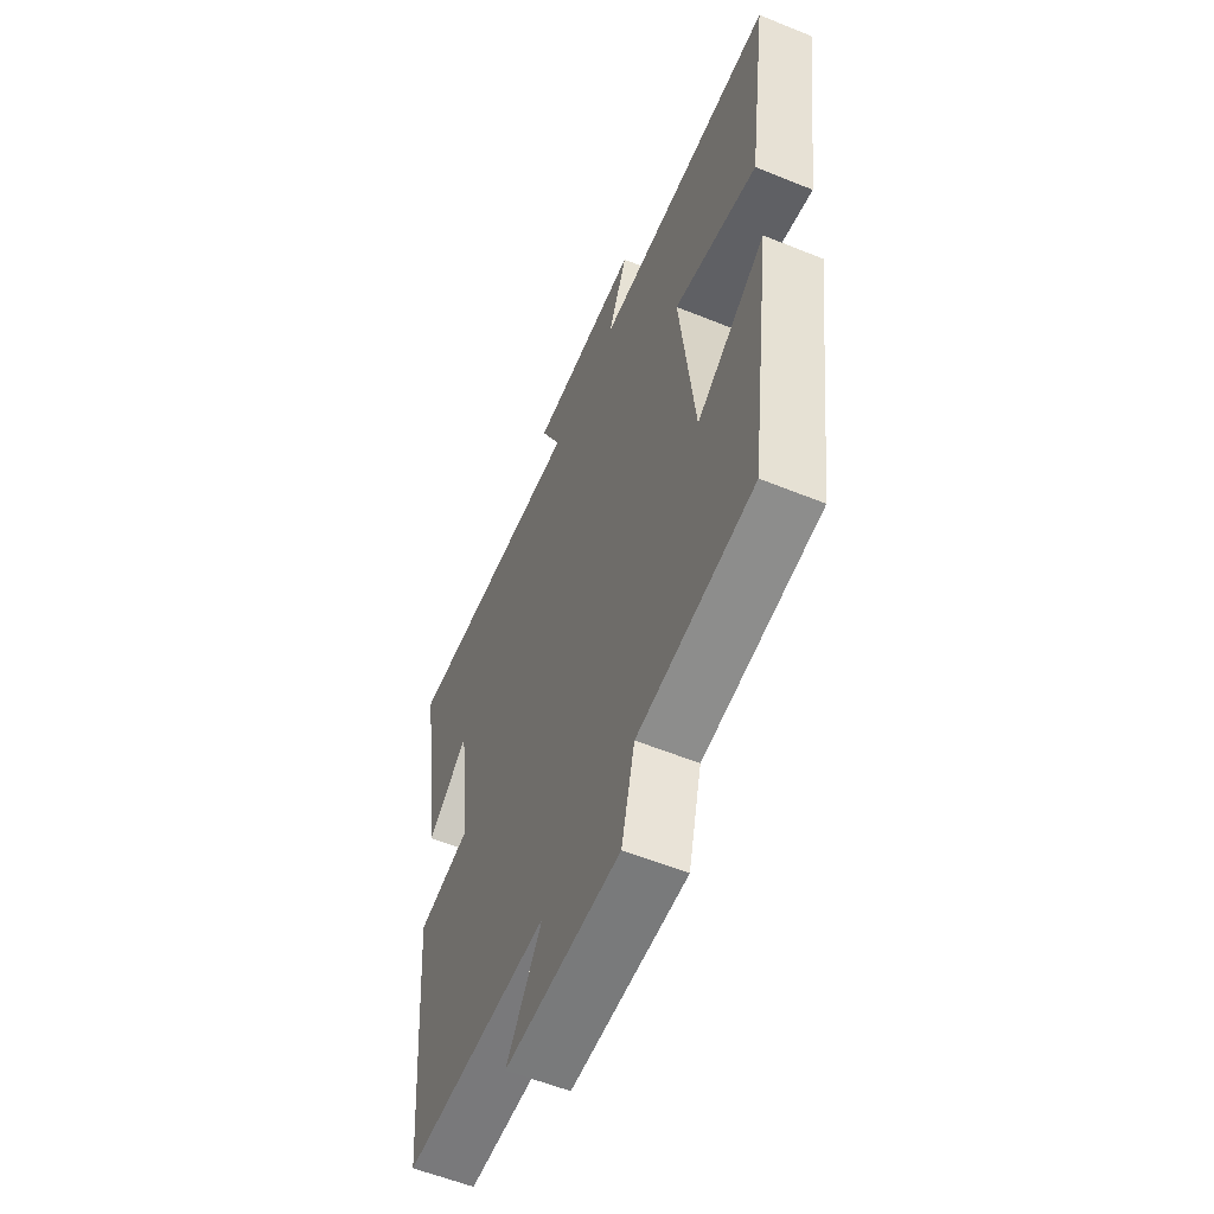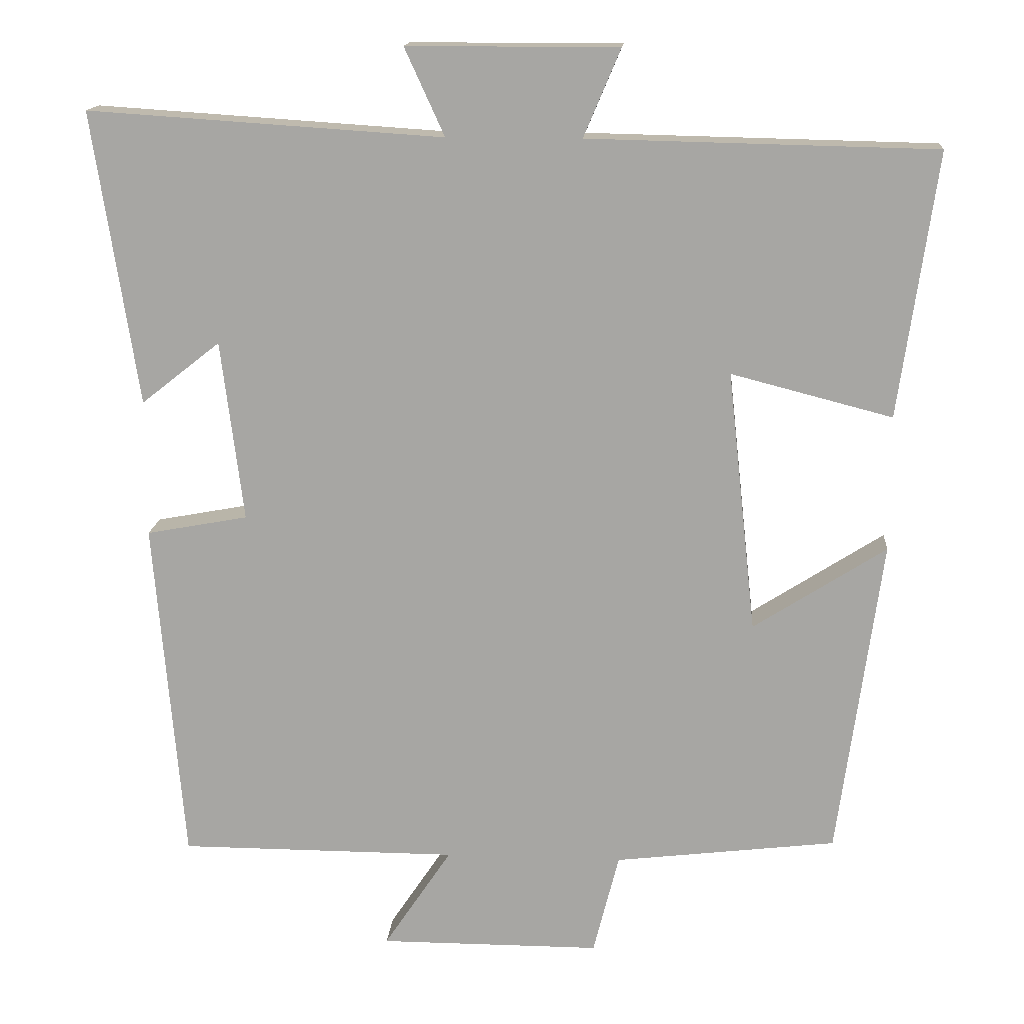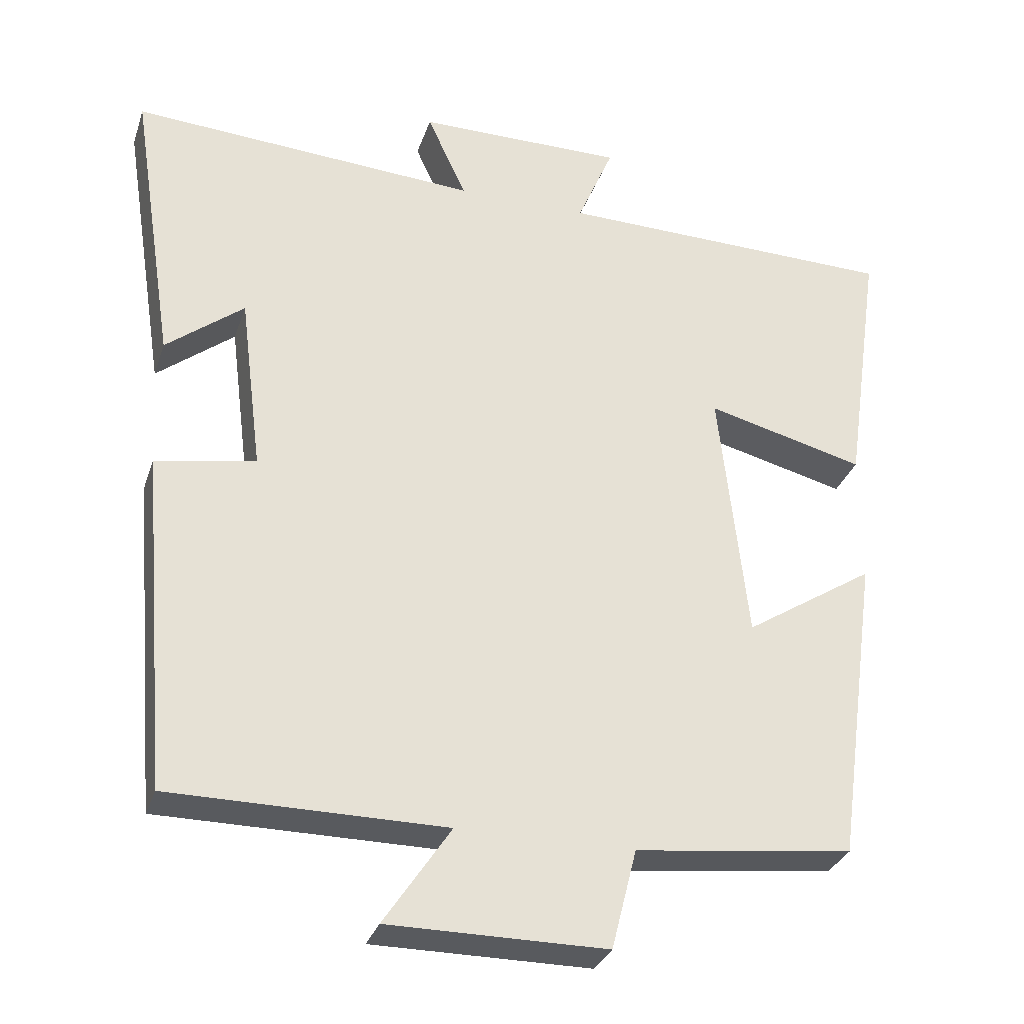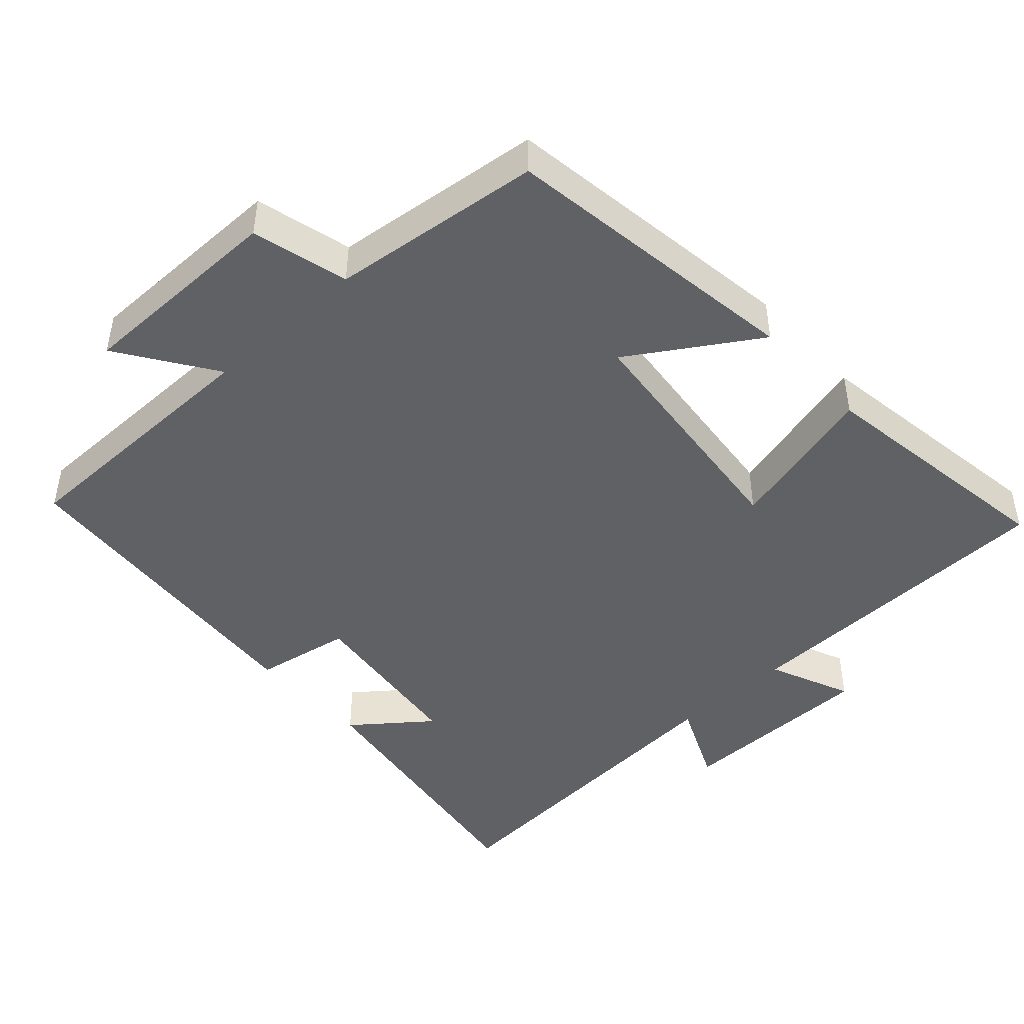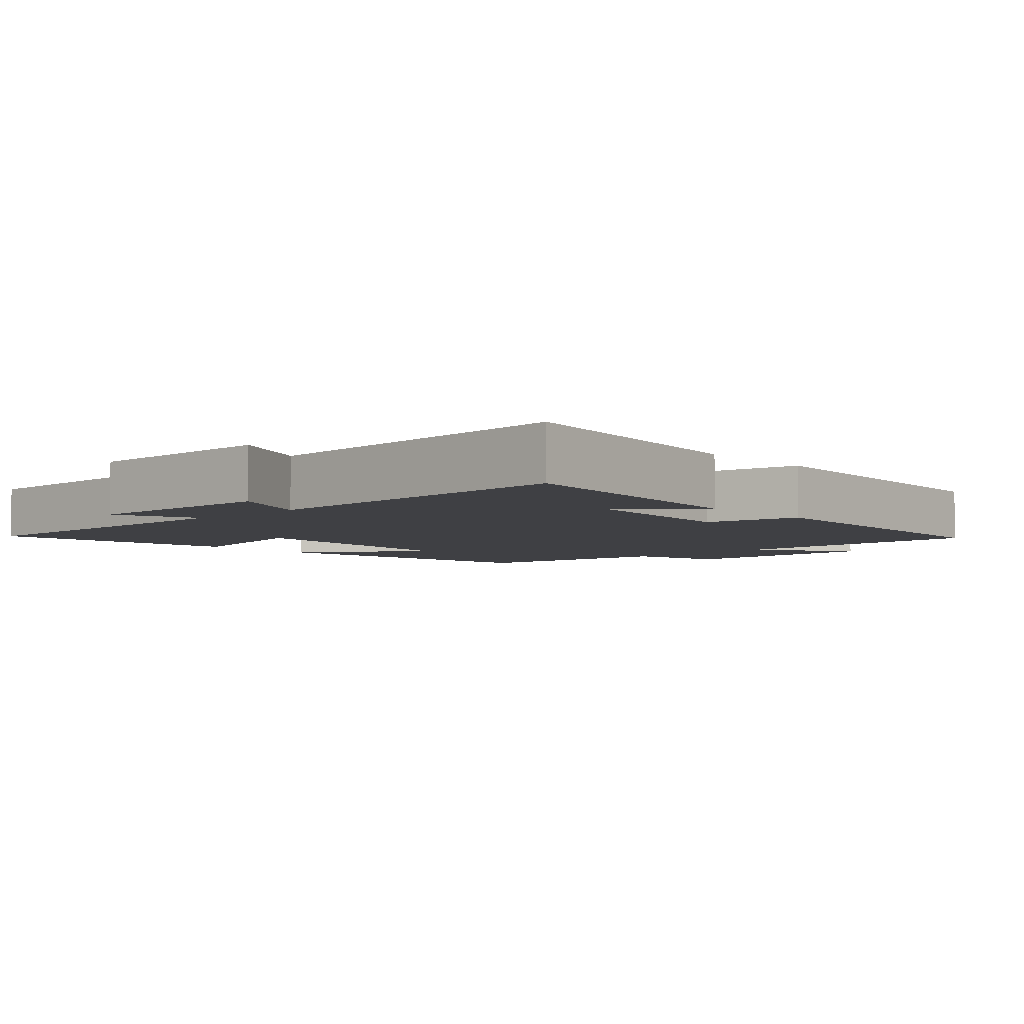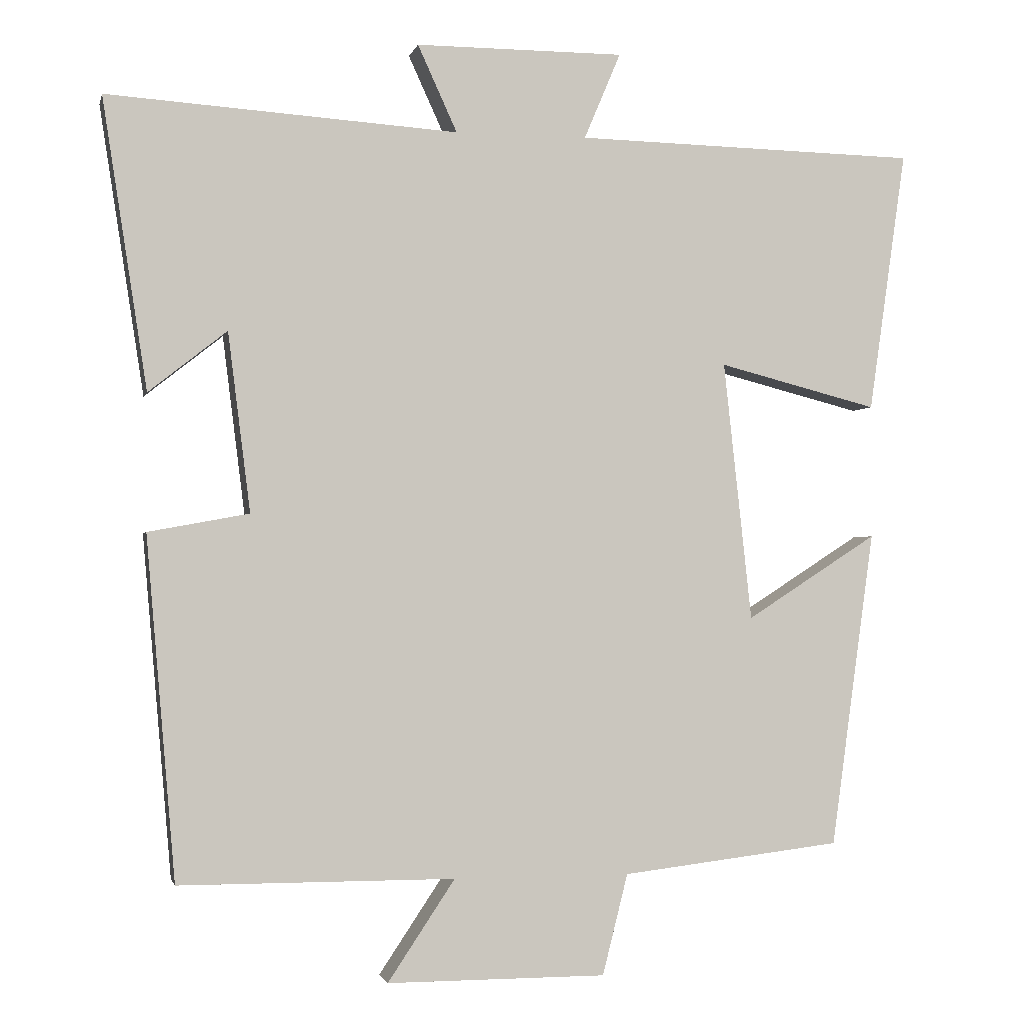
<metadata>
{"format":"obj","ext":"obj","renderer":"f3d","projection":"perspective","resolution":1024,"background":"white","views":[{"elev":-58.0,"azim":-112.8,"up":"+Z"},{"elev":15.1,"azim":-175.6,"up":"+Z"},{"elev":-31.1,"azim":163.0,"up":"+Z"},{"elev":-45.8,"azim":-137.4,"up":"+Y"},{"elev":-5.0,"azim":42.9,"up":"+Y"},{"elev":-1.8,"azim":167.5,"up":"+Z"}]}
</metadata>
<code>
v 0.461 0.07 -0.499
v 0.091 0.07 -0.5
v 0.181 0.07 -0.635
v -0.113 0.07 -0.635
v -0.147 0.07 -0.5
v -0.442 0.07 -0.465
v -0.5 0.07 -0.041
v -0.324 0.07 -0.154
v -0.286 0.07 0.194
v -0.5 0.07 0.139
v -0.55 0.07 0.49
v -0.089 0.07 0.5
v -0.138 0.07 0.616
v 0.142 0.07 0.616
v 0.089 0.07 0.5
v 0.56 0.07 0.531
v 0.5 0.07 0.142
v 0.395 0.07 0.225
v 0.365 0.07 -0.015
v 0.5 0.07 -0.04
v 0.461 0 -0.499
v 0.091 0 -0.5
v 0.181 0 -0.635
v -0.113 0 -0.635
v -0.147 0 -0.5
v -0.442 0 -0.465
v -0.5 0 -0.041
v -0.324 0 -0.154
v -0.286 0 0.194
v -0.5 0 0.139
v -0.55 0 0.49
v -0.089 0 0.5
v -0.138 0 0.616
v 0.142 0 0.616
v 0.089 0 0.5
v 0.56 0 0.531
v 0.5 0 0.142
v 0.395 0 0.225
v 0.365 0 -0.015
v 0.5 0 -0.04
f 19 20 1 2
f 18 19 2
f 15 16 17 18
f 15 18 2
f 12 13 14 15
f 11 12 15
f 10 11 15
f 9 10 15
f 8 9 15 2
f 7 8 2
f 6 7 2
f 5 6 2
f 2 3 4 5
f 22 21 40 39
f 22 39 38
f 38 37 36 35
f 22 38 35
f 35 34 33 32
f 35 32 31
f 35 31 30
f 35 30 29
f 22 35 29 28
f 22 28 27
f 22 27 26
f 22 26 25
f 25 24 23 22
f 1 21 22 2
f 2 22 23 3
f 3 23 24 4
f 4 24 25 5
f 5 25 26 6
f 6 26 27 7
f 7 27 28 8
f 8 28 29 9
f 9 29 30 10
f 10 30 31 11
f 11 31 32 12
f 12 32 33 13
f 13 33 34 14
f 14 34 35 15
f 15 35 36 16
f 16 36 37 17
f 17 37 38 18
f 18 38 39 19
f 19 39 40 20
f 20 40 21 1

</code>
